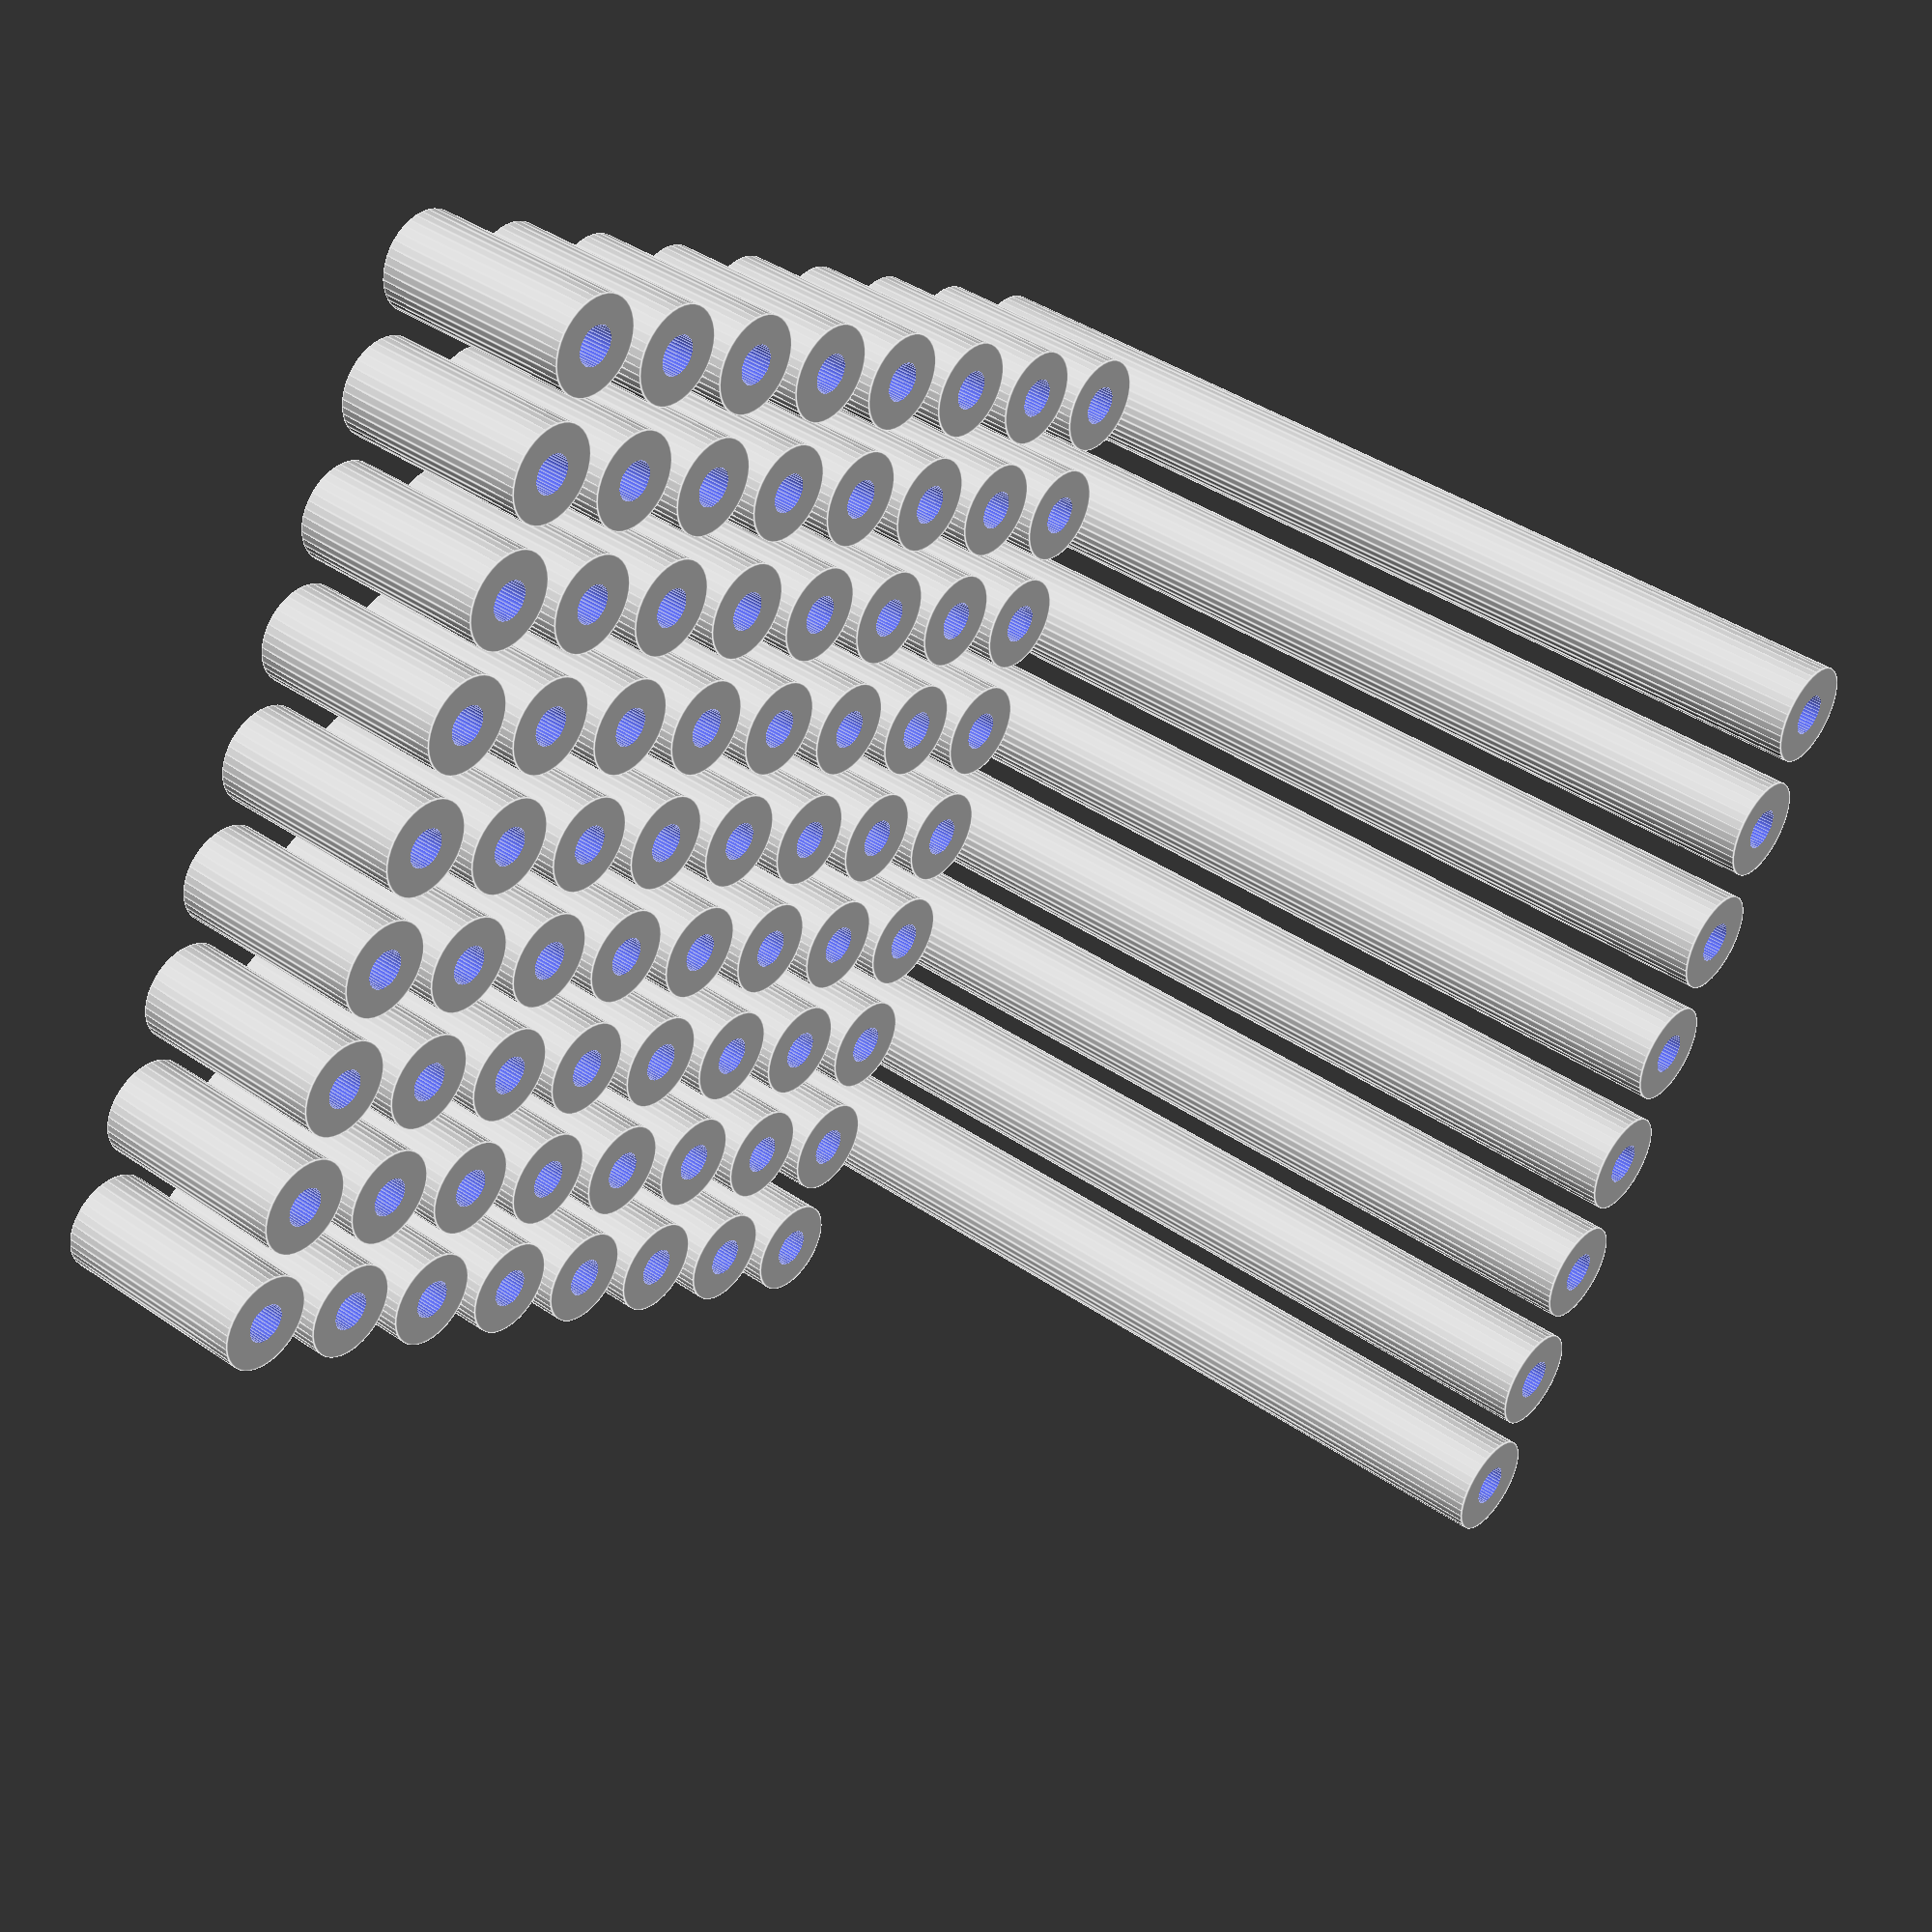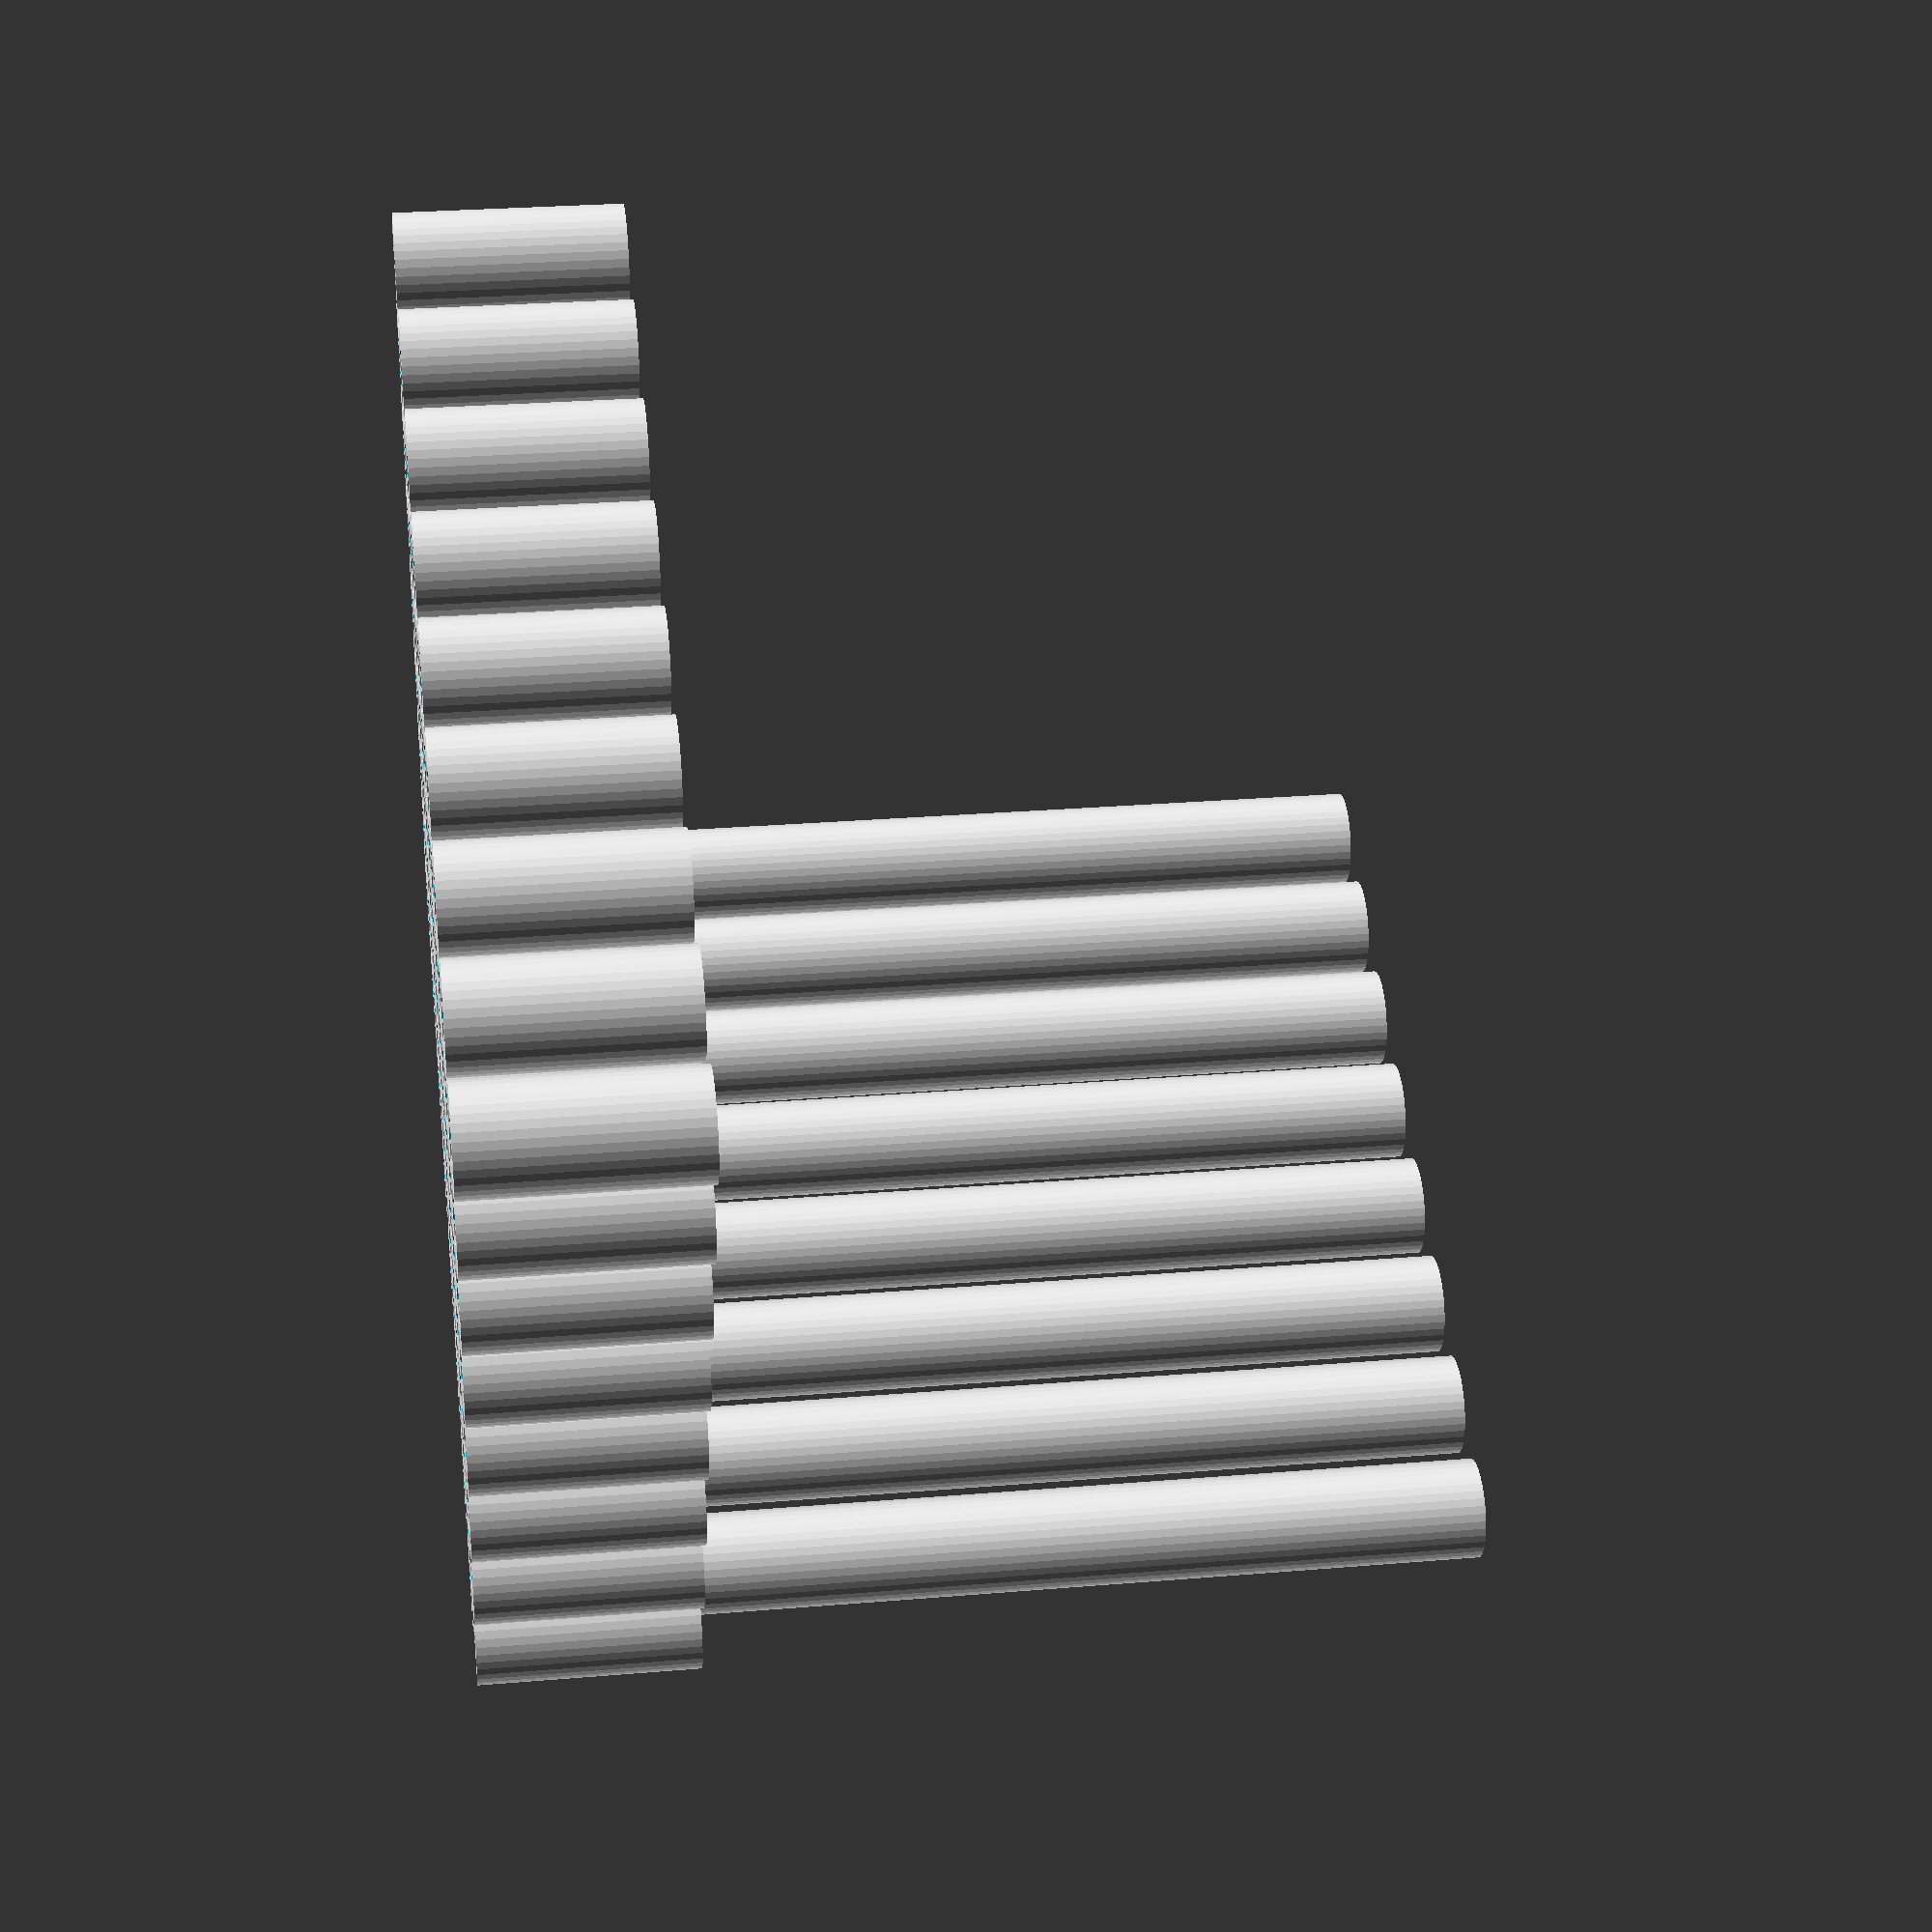
<openscad>
//Thickness of the material used for the frame
$FrameMaterialThickness = .194;
$RampMaterialThickness = .066;

//Spacing between gearbox mounting holes
$GBMHSpacingX1 = 2.5;
$GBMHSpacingX2 = 3.043;
$GBMHSpacingY = 3.5;
//Gearbox mounting hole diameter
$GBMHDiameter = .264;

//Flywheel parameters
$FlywheelDiameter = 6.0;
$FlywheelThickness = 1.5;

//Ball size
$BallDiameter = 5.0;
//How much do we want to compress the ball?
$BallCompression = 0.2;
//Gap to allow ball to move freely
$ChannelClearance = .2;
//Resultant channel size
$ChannelSize = $BallDiameter + $ChannelClearance;
//Height if the guide channel
$ChannelGuideHeight = 5.5;
//Amount of support for the ball guide
$GuideSupportHeight = 0.75;

//Control over gap for feeder pusher
$PusherHeight = 3;

//Height of the support frame
$FrameHeight = 18;
//Distance from flywheel center to base of support frame
$FrameLowerHeight = 4;

//Frame hole diameter for snug wood screw
$WoodScrewDiameter = .1;

$CIMDiameter = 2.53;
$CIMLength = 3.355;
$CIMSlotLength = 0.4;
$CIMShaftDiameter = 0.315;
$CIMShaftLength = 1.402;
$ShooterWheel2Diameter = 2.85;
$ShooterWheel2Width = 0.812;
$RampCutoutRadius = ($ShooterWheel2Diameter / 2) + $BallDiameter - $BallCompression;
$BallSideClearance = 0.2;
$SupportGap = (($BallDiameter + $BallSideClearance) - (5 * $FrameMaterialThickness)) / 4;
$PlateMountHoleDiameter = .193;
$Length1 = 0.2;
$Length2 = 0.2;

echo("Ramp spacer size = ", $SupportGap);

//Display colors
$FrameColor = [0.4, 0.8, 0.7, 0.9];
$GuideColor = [0.2, 0.5, 0.5, 0.9];
$MotorColor = [0.2, 0.2, 0.2, 0.9];
$ShaftColor = [0.7, 0.7, 0.8, 0.9];
$WheelColor = [0.3, 0.2, 0.7, 0.9];
$BallColor  = [0.6, 0.6, 0.8, 0.9];

module ShaftMounts()
{
  //Internal shaft
  translate([0, 0.573, -$FrameMaterialThickness - 0.2])
    cylinder(d = .5, h = $FrameMaterialThickness + 0.2, $fn = 50);
  //Bearing collar
  translate([0, 0.573, -$FrameMaterialThickness - 0.05])
    cylinder(d = 1, h = $FrameMaterialThickness + 0.05, $fn = 50);
  //Drive shaft
  translate([0, -1.029, -1.89])
    cylinder(d = .5, h = 1.89, $fn = 50);
  //Bearing collar
  translate([0,-1.029, -$FrameMaterialThickness - 0.05])
    cylinder(d = 1.3, h = $FrameMaterialThickness + 0.05, $fn = 50);
}

module GearboxMountHoles()
{
  translate([-$GBMHSpacingX2 / 2, -$GBMHSpacingY / 2, -.5])
    cylinder(d = $GBMHDiameter, h = 0.5, $fn = 40);
  translate([$GBMHSpacingX2 / 2, -$GBMHSpacingY / 2, -.5])
    cylinder(d = $GBMHDiameter, h = 0.5, $fn = 40);
  translate([-$GBMHSpacingX1 / 2, $GBMHSpacingY / 2, -.5])
    cylinder(d = $GBMHDiameter, h = 0.5, $fn = 40);
  translate([$GBMHSpacingX1 / 2, $GBMHSpacingY / 2, -.5])
    cylinder(d = $GBMHDiameter, h = 0.5, $fn = 40);
}

module GearboxMounts()
{
  ShaftMounts();
  GearboxMountHoles();
}

module GearBox()
{
  translate([0, 1.029, 0])
  {
    //Gearbox
    translate([-6.125/2, -2.2,0])
      cube([6.125, 4.4, .875]); 
    //Motors
    translate([1.7, 0, 0])
      cylinder(d = 2.536, h = 4.315, $fn = 40);
    translate([-1.7, 0, 0])
      cylinder(d = 2.536, h = 4.315, $fn = 40);
    //Mounting shafts/openings
    GearboxMounts();
  }
}

module FlyWheel()
{
  translate([0, 0, -($ChannelSize / 2) - $FrameMaterialThickness])
    cylinder(d = $FlywheelDiameter, h = $FlywheelThickness, center = true, $fn = 80);
}

module FlyWheelDriveSet()
{
  rotate(90, [0, 0, 1])
    GearBox();
  FlyWheel();
}

module WoodBlock()
{
  translate([-0.25, -0.25, -$FrameMaterialThickness - $ChannelSize])
  cube([($Spacing * ($Count -1)) + 0.5, .5, $ChannelSize]);
}

module HoleSet()
{
//$Size = $WoodScrewDiameter, $Count = 3, $Spacing = 1
  for (a = [0:$Count-1])
  {
    translate([a * $Spacing, 0, -$FrameMaterialThickness - 0.05])
      cylinder(d = $Size, h = $FrameMaterialThickness + .1, $fn = 30);
  }
}

module SidePlate()
{
  color($FrameColor)
  difference()
  {
    translate([-$FrameLowerHeight, -$FlywheelDiameter / 2, -$FrameMaterialThickness])
      cube([$FrameHeight, $FlywheelDiameter + $FlywheelDiameter + $BallDiameter - $BallCompression, $FrameMaterialThickness]);
    translate([0, 0, .01])
      rotate(90, [0, 0, 1])
        GearBox();
    translate([0, $FlywheelDiameter + $BallDiameter - $BallCompression, 0.01])
      rotate(90, [0, 0, 1])
        GearBox();
    //Slots for channel guides
    translate([$FrameHeight - $FrameLowerHeight - $ChannelGuideHeight - $GuideSupportHeight, (($FlywheelDiameter + $BallDiameter - $BallCompression) / 2) - ($ChannelSize / 2) - $FrameMaterialThickness, - $FrameMaterialThickness - 0.1])
      cube([$ChannelGuideHeight, $FrameMaterialThickness, $FrameMaterialThickness + .2]);
    translate([$FrameHeight - $FrameLowerHeight - $ChannelGuideHeight - $GuideSupportHeight, (($FlywheelDiameter + $BallDiameter - $BallCompression) / 2) + ($ChannelSize / 2), - $FrameMaterialThickness - 0.1])
      cube([$ChannelGuideHeight, $FrameMaterialThickness, $FrameMaterialThickness + .2]);
    //Remove excess corners
    translate([11, -9.5, -($FrameMaterialThickness / 2) - .01])
      rotate(38, [0, 0, 1])
        cube([30, 20, $FrameMaterialThickness + .2], center = true);
    translate([11, 9.5 + $FlywheelDiameter + $BallDiameter - $BallCompression, -($FrameMaterialThickness / 2) - .01])
      rotate(-38, [0, 0, 1])
        cube([30, 20, $FrameMaterialThickness + .2], center = true);
    //Support mounting holes
    translate([2.8, -2.7, 0])
      rotate(38, [0, 0, 1])
        HoleSet($Size = $WoodScrewDiameter, $Count = 4, $Spacing = 2);
    translate([2.8, 2.7 + $FlywheelDiameter + $BallDiameter - $BallCompression, 0])
      rotate(-38, [0, 0, 1])
        HoleSet($Size = $WoodScrewDiameter, $Count = 4, $Spacing = 2);
    translate([-$FrameLowerHeight + 0.4, -2.7, 0])
      rotate(90, [0, 0, 1])
        HoleSet($Size = $WoodScrewDiameter, $Count = 4, $Spacing = 1.6);
    translate([-$FrameLowerHeight + 0.4, 2.7 + $FlywheelDiameter + $BallDiameter - $BallCompression, 0])
      rotate(-90, [0, 0, 1])
        HoleSet($Size = $WoodScrewDiameter, $Count = 4, $Spacing = 1.6);
    }
}

module ChannelGuidePlate()
{
    cube([$ChannelGuideHeight, $FrameMaterialThickness, $ChannelSize + ($FrameMaterialThickness * 4)]);
}

module ChannelGuides()
{
  color($GuideColor)
  {
  translate([$FrameHeight - $FrameLowerHeight - $ChannelGuideHeight - $GuideSupportHeight, (($FlywheelDiameter + $BallDiameter - $BallCompression) / 2) - ($ChannelSize / 2) - $FrameMaterialThickness, -$ChannelSize - ($FrameMaterialThickness * 3)])
    ChannelGuidePlate();
  translate([$FrameHeight - $FrameLowerHeight - $ChannelGuideHeight - $GuideSupportHeight, (($FlywheelDiameter + $BallDiameter - $BallCompression) / 2) + ($ChannelSize / 2), -$ChannelSize - ($FrameMaterialThickness * 3)])
    ChannelGuidePlate();
  }
}

module SidePlate2()
{
  difference()
  {
    SidePlate();
    translate([-$FrameLowerHeight, ($FlywheelDiameter + $BallDiameter - $BallCompression) / 2, -$FrameMaterialThickness - 0.01])
      cylinder(d = $BallDiameter + 0.5, h = $FrameMaterialThickness + .1, $fn = 60);
    translate([0, ($FlywheelDiameter + $BallDiameter - $BallCompression) / 2, -($FrameMaterialThickness / 2) - 0.01])
    cube([$PusherHeight, 1, $FrameMaterialThickness + .1], center = true);
  }
}

module DisplayShooter()
{
  FlyWheelDriveSet();
  translate([0, $FlywheelDiameter + $BallDiameter - $BallCompression, 0])
    FlyWheelDriveSet();
  SidePlate();
  translate([0, 0, -$ChannelSize - $FrameMaterialThickness])
    SidePlate2();
  ChannelGuides();
  //Supports
  translate([2.8, -2.7, 0])
    rotate(38, [0, 0, 1])
      WoodBlock($Count = 4, $Spacing = 2);
  translate([2.8, 2.7 + $FlywheelDiameter + $BallDiameter - $BallCompression, 0])
    rotate(-38, [0, 0, 1])
      WoodBlock($Count = 4, $Spacing = 2);
  translate([-$FrameLowerHeight + 0.4, -2.7, 0])
    rotate(90, [0, 0, 1])
      WoodBlock($Count = 4, $Spacing = 1.6);
  translate([-$FrameLowerHeight + 0.4, 2.7 + $FlywheelDiameter + $BallDiameter - $BallCompression, 0])
    rotate(-90, [0, 0, 1])
      WoodBlock($Count = 4, $Spacing = 1.6);

}

module CutShooterTemplates()
{
  projection(cut = true) 
  SidePlate();
//    SidePlate2();
//  rotate(90, [1, 0, 0])
//      ChannelGuidePlate();
}

module CameraLightRing()
{
  $LightRingDepth = 10;
  $LightSupportDepth = 8;
  $LightRingWall = 3;
  $LightReflectorDelta = 15;
  $LightOuterDiameter = 61;
  $LightInnerDiameter = 43;
  $LightRingDiameter = $LightOuterDiameter + $LightReflectorDelta + $LightRingWall;
  $CameraEnclosureFixDepth = 3;
  $MountPlateDepth = $LightRingDepth + $LightSupportDepth;
  $MountSpacing = 100;
  
  difference()
  {
    union()
    {
      difference()
      {
        cylinder(d = $LightRingDiameter, h = $LightRingDepth, $fn = 50);
        translate([0, 0, 0.1])
          cylinder(d2 = $LightOuterDiameter + $LightReflectorDelta, d1 = $LightOuterDiameter, h = $LightRingDepth + 0.1, $fn = 50);
      }
      cylinder(d2 = $LightInnerDiameter - $LightReflectorDelta, d1 = $LightInnerDiameter, h = $LightRingDepth, $fn = 50);
      translate([0, 0, -$LightSupportDepth])
        cylinder(d = $LightRingDiameter, h = $LightSupportDepth, $fn = 50);
      //Mounting brackets
      translate([($LightRingDiameter + 17) / 2, 0, +($MountPlateDepth / 2) - $LightSupportDepth])
        cube([20, 20, $MountPlateDepth], center = true);
      translate([-($LightRingDiameter + 17) / 2, 0, +($MountPlateDepth / 2) - $LightSupportDepth])
        cube([20, 20, $MountPlateDepth], center = true);
    }
    //Mounting bracket holes
    translate([$MountSpacing / 2, 0, -25])
      cylinder(d = 3.3, h = 50, $fn = 30);
    translate([-$MountSpacing / 2, 0, -25])
      cylinder(d = 3.3, h = 50, $fn = 30);
    //Cut out for power cord
    translate([0, 30, 0])
      cube([8, 19, 3], center = true);
    //Cutout for lense
    translate([0, 0, -$LightSupportDepth - 0.1])
    cylinder( d = 24, h = $LightRingDepth + $LightSupportDepth + 0.2, $fn = 50);
    //Cutout for camera enclosure
    translate([0, -2.5, -$LightSupportDepth + ($CameraEnclosureFixDepth / 2) - 0.1])
    {
      cube([46, 37, $CameraEnclosureFixDepth], center = true);
      translate([33.5/2, 24.5/2, $LightSupportDepth - ($CameraEnclosureFixDepth / 2) - 50.8])
        cylinder(d = 2, h = 50, $fn = 20);
      translate([-33.5/2, 24.5/2, $LightSupportDepth - ($CameraEnclosureFixDepth / 2) - 50.8])
        cylinder(d = 2, h = 50, $fn = 20);
      translate([33.5/2, -24.5/2, $LightSupportDepth - ($CameraEnclosureFixDepth / 2) - 50.8])
        cylinder(d = 2, h = 50, $fn = 20);
      translate([-33.5/2, -24.5/2, $LightSupportDepth - ($CameraEnclosureFixDepth / 2) - 50.8])
        cylinder(d = 2, h = 50, $fn = 20);
    }
  }
}


module Hub1()
{
    difference()
    {
        cylinder(d1 = 12.6, d2 = 12.62, h = 21, $fn = 50); 
        cylinder(d1 = 8.2, d2 = 8.35, h = 21, $fn = 50); 
        translate([0, 0, 18])
        {
            cube([3, 20, 6], center = true);
            cube([20, 3, 6], center = true);
        }
    }
}

module Hub2()
{
    difference()
    {
        cylinder(d1 = 14.6, d2 = 14.4, h = 21, $fn = 6); 
        cylinder(d1 = 8.1, d2 = 8.25, h = 21, $fn = 50); 
        rotate(45, [0, 0, 1])
        translate([0, 0, 18])
        {
            cube([3, 20, 6], center = true);
            cube([20, 3, 6], center = true);
        }
    }
}

module CIMMotor()
{
  translate([0, 0.95, 0])
  {
    rotate(-90, [1, 0, 0])
    {
      color($MotorColor)
        cylinder(d = $CIMDiameter, h = $CIMLength, $fn = 50);
      translate([0, 0, -$CIMShaftLength])
        color($ShaftColor)
          cylinder(d = $CIMShaftDiameter, h = $CIMShaftLength, $fn = 50);
    }
  }
}

module CutoutRadius()
{
  rotate(90, [1, 0 , 0])
    cylinder(r = $Radius, h = 1, $fn = 100, center = true);
  translate([$Radius - 10, -.2, -10])
    cube([10, 1, 10]);
  translate([-10, -.2, $Radius - 10])
    cube([10, 1, 10]);
}

module GuideLocatorHoles()
{
  //Cut out bolting holes
  translate([-2.2, 0, -2.2])
  for (XLoop = [0 : 6])
    for (YLoop = [0 : $FrameHeight / 1.8])
      translate([XLoop * 1.8, 0, (YLoop - (floor($FrameHeight / 1.8) - 6)) * 1.8])
//      translate([XLoop * 1.8, 0, (YLoop * 1.8)])
        rotate(90, [1, 0, 0])
          cylinder(d = $PlateMountHoleDiameter, h = 1, center = true, $fn = 40);
}

module GuideLocatorSlots()
{
  //Cut out bolting holes
  translate([-2.2, 0, -2.2])
  for (XLoop = [0 : 6])
    for (YLoop = [0 : 6])
      translate([XLoop * 1.8, 0, YLoop * 1.8])
        hull()
        {
          translate([$Length1, 0, $Length1])
            rotate(90, [1, 0, 0])
              cylinder(d = $PlateMountHoleDiameter, h = 1, center = true, $fn = 40);
          translate([-$Length2, 0, -$Length2])
            rotate(90, [1, 0, 0])
              cylinder(d = $PlateMountHoleDiameter, h = 1, center = true, $fn = 40);
        }
}

module RampPlate()
{
  difference()
  {
    translate([-3, -($FrameMaterialThickness / 2), -3 + (12 - $FrameHeight)])
      cube([12, $FrameMaterialThickness, $FrameHeight]);
    CutoutRadius($Radius = $RampCutoutRadius + $RampMaterialThickness);
    GuideLocatorHoles();
  }  
  //Add lips to keep ramp material in place
  translate([-3 + 0.5, 0, $RampCutoutRadius + ($RampMaterialThickness / 2)])
    cube([1, $FrameMaterialThickness, $RampMaterialThickness], center = true);
  translate([$RampCutoutRadius + ($RampMaterialThickness / 2),0,  -2.5 + (12 - $FrameHeight)])
    cube([$RampMaterialThickness, $FrameMaterialThickness, 1], center = true);
}

module RampEndPlate()
{
  difference()
  {
    translate([-3, -($FrameMaterialThickness / 2), -3 + (12 - $FrameHeight)])
      cube([12, $FrameMaterialThickness, $FrameHeight]);
    GuideLocatorHoles();
    //Lower motor opening slot
    rotate (90, [1, 0, 0])
    hull()
    {
      translate([$CIMSlotLength, $CIMSlotLength, 0])
        cylinder(d = $CIMDiameter, h = 1, center = true, $fn = 40);
      translate([-$CIMSlotLength, -$CIMSlotLength, 0])
        cylinder(d = $CIMDiameter, h = 1, center = true, $fn = 40);
    }
    //Upper motor opening slot
    translate([0, 0, -(3 * 1.8)])
    rotate (90, [1, 0, 0])
    hull()
    {
      translate([$CIMSlotLength, $CIMSlotLength, 0])
        cylinder(d = $CIMDiameter, h = 1, center = true, $fn = 40);
      translate([-$CIMSlotLength, -$CIMSlotLength, 0])
        cylinder(d = $CIMDiameter, h = 1, center = true, $fn = 40);
    }
  }
}


module ShooterWheel()
{
  rotate(-90, [1, 0, 0])
  {
    color($WheelColor)
      cylinder(d = $ShooterWheel2Diameter, h = $ShooterWheel2Width, $fn = 50, center = true);
  }
}

module Shooter2WheelMotor()
{
  
  CIMMotor();
  ShooterWheel();
}

module Shooter2()
{
  Shooter2WheelMotor();
  RampPlate();
  translate([0, $SupportGap + $FrameMaterialThickness, 0])
    RampPlate();
  translate([0, -$SupportGap - $FrameMaterialThickness, 0])
    RampPlate();
  translate([0, $SupportGap + $FrameMaterialThickness + $SupportGap + $FrameMaterialThickness, 0])
    RampPlate();
  translate([0, -$SupportGap - $FrameMaterialThickness - $SupportGap - $FrameMaterialThickness, 0])
    RampPlate();

  translate([0, $SupportGap + $FrameMaterialThickness + $SupportGap + $FrameMaterialThickness + $FrameMaterialThickness + $SupportGap + $FrameMaterialThickness, 0])
    RampEndPlate();
  translate([0, $SupportGap + $FrameMaterialThickness + $SupportGap + $FrameMaterialThickness + $FrameMaterialThickness, 0])
    RampEndPlate();
  translate([0, -$SupportGap - $FrameMaterialThickness -$SupportGap - $FrameMaterialThickness - $FrameMaterialThickness, 0])
    RampEndPlate();
  
  translate([0, 0, $RampCutoutRadius - ($BallDiameter / 2)])
  color($BallColor)
    sphere(d = $BallDiameter, $fn = 100);
    
  //Lower adjustable motor supports
  translate([0, $SupportGap + $FrameMaterialThickness + $SupportGap + $FrameMaterialThickness, 0])
    CIMMount();
  translate([0, $SupportGap + $FrameMaterialThickness + $SupportGap + $SupportGap + $FrameMaterialThickness + $FrameMaterialThickness + $FrameMaterialThickness + $FrameMaterialThickness, 0])
    CIMMount();

  //Upper adjustable motor supports
  translate([0, $SupportGap + $FrameMaterialThickness + $SupportGap + $FrameMaterialThickness, -(3 * 1.8)])
    CIMMount();
  translate([0, $SupportGap + $FrameMaterialThickness + $SupportGap + $SupportGap + $FrameMaterialThickness + $FrameMaterialThickness + $FrameMaterialThickness + $FrameMaterialThickness, -(3 * 1.8)])
    CIMMount();
}

module Shooter2SmallSupport()
{
  difference()
  {
    cylinder(d = $PlateMountHoleDiameter + .3, h = $SupportGap, $fn = 40);
    translate([0, 0, -0.05])
      cylinder(d = $PlateMountHoleDiameter + 0.007, h = $SupportGap + 0.1, $fn = 40);
  }
}

module Shooter2LargeSupport()
{
  difference()
  {
    cylinder(d = $PlateMountHoleDiameter + .3, h = ($SupportGap * 4) + ($FrameMaterialThickness * 4), $fn = 40);
    translate([0, 0, -0.05])
      cylinder(d = $PlateMountHoleDiameter + 0.007, h = ($SupportGap * 4) + ($FrameMaterialThickness * 4) + 0.1, $fn = 40);
  }
}

module Shooter2SupportSet()
{
  $Spacing = 0.6;
  for (XLoop = [0 : 7])
  {
    translate([-$Spacing, $Spacing * XLoop, 0])
      Shooter2LargeSupport();
    for (YLoop = [0 : 8])
      translate([XLoop * $Spacing, YLoop * $Spacing], 0)
        Shooter2SmallSupport();
  }
}

module Shooter2RampPlate()
{
  square([$BallSideClearance + $BallDiameter, (($RampCutoutRadius * 2 * 3.141) / 4) + 4 + ($FrameHeight - 12)]);
}

module CIMMount()
{
  $SlotDelta = 0.1;
  difference()
  {
    translate([0, 0, -0.5])
    cube([6, $FrameMaterialThickness, 5], center = true); 
    GuideLocatorSlots();
    rotate(90, [1, 0, 0])
    cylinder(d = $CIMDiameter, h = 1, center = true, $fn = 40);
  }
}

module GenerateDXF()
{
  //1x plastic ramp plate
  //5x ramp plate
  //4x motor mount
  //2x end plates

  //Shooter2RampPlate();
  
//  projection(cut = true)
    rotate(90, [1, 0, 0])
      RampPlate();
//      CIMMount();
//      RampEndPlate();
}

//DisplayShooter();
//CutShooterTemplates();

//rotate(180, [1, 0, 0])
//  CameraLightRing();

//Hub2();
//translate([15, 0, 0])
//  Hub1();

scale([25.4, 25.4, 25.4])
Shooter2SupportSet();
//scale([25.4, 25.4, 25.4])
//  Shooter2SmallSupport($SupportGap = .5);

//Shooter2();
//CIMMount();
//GenerateDXF();

</openscad>
<views>
elev=318.9 azim=211.6 roll=309.9 proj=p view=edges
elev=333.0 azim=242.4 roll=262.6 proj=p view=wireframe
</views>
